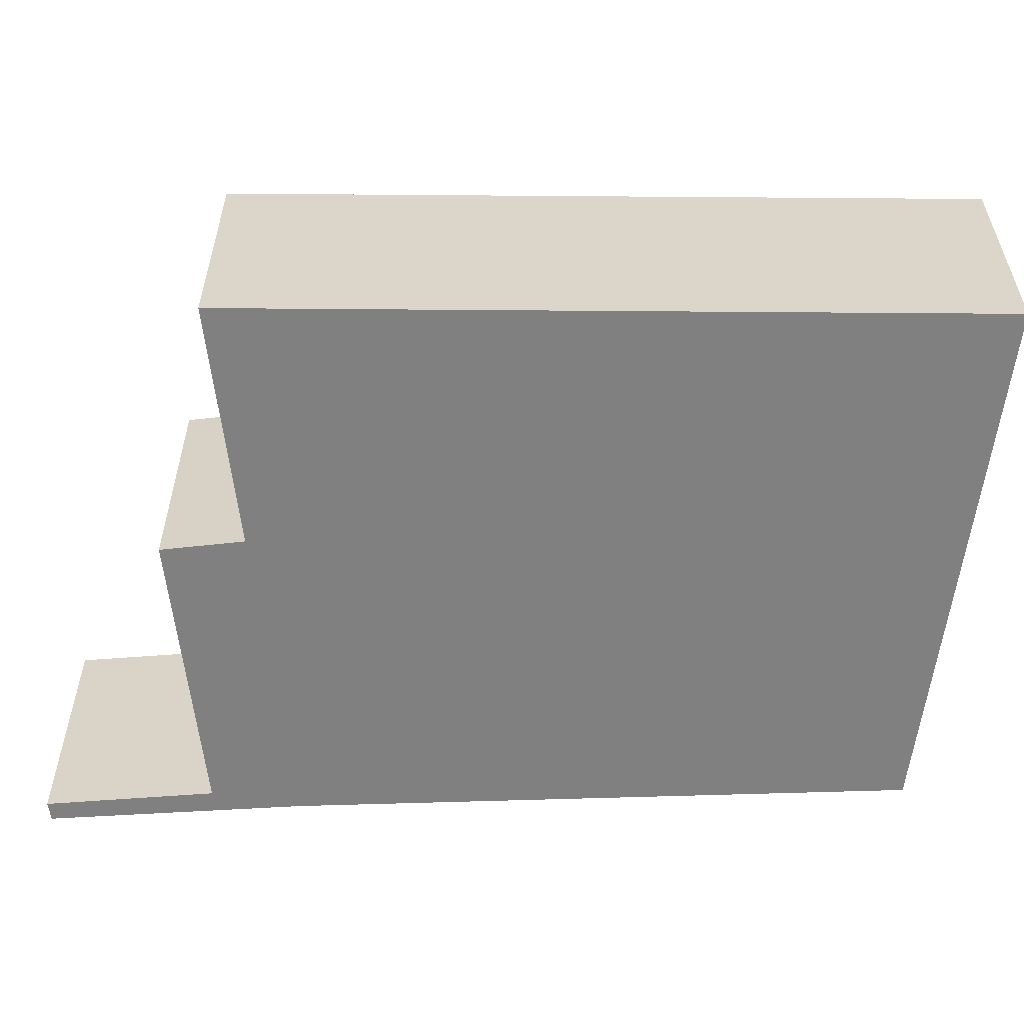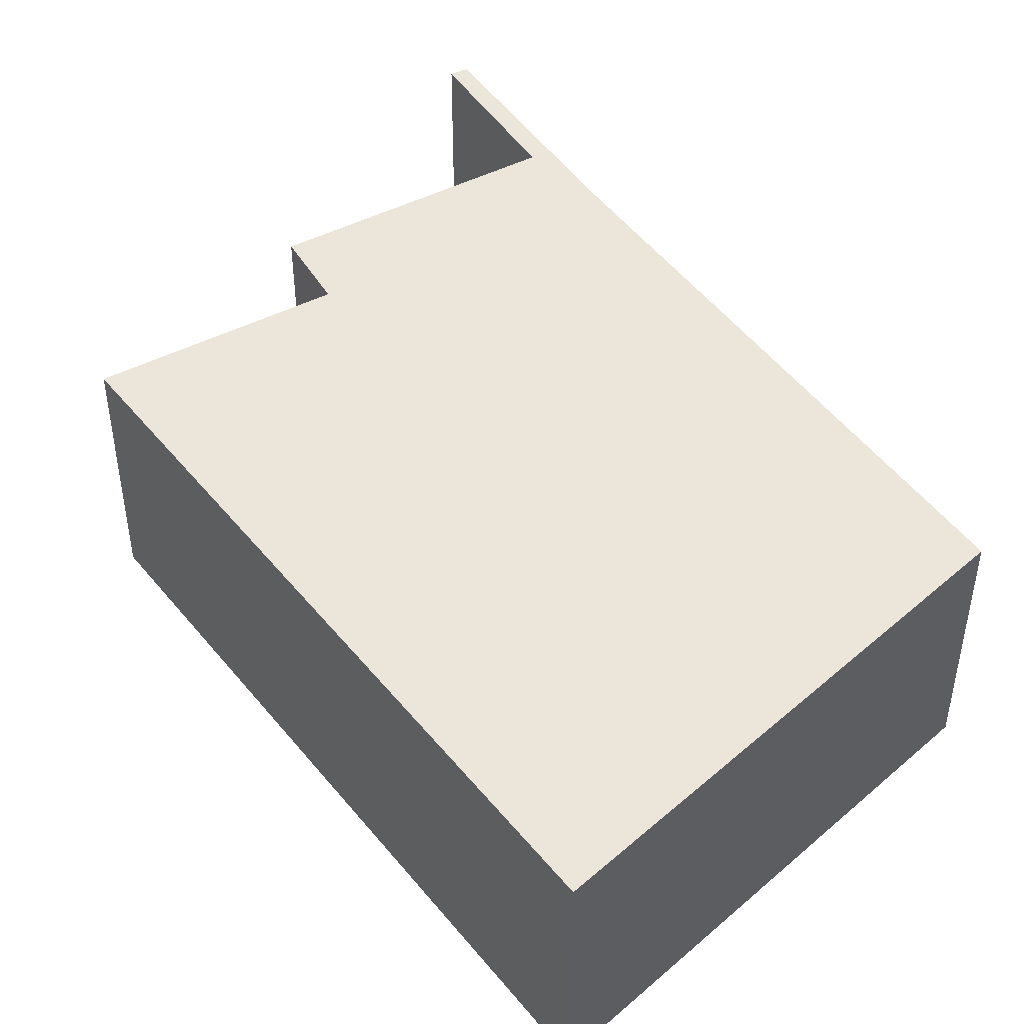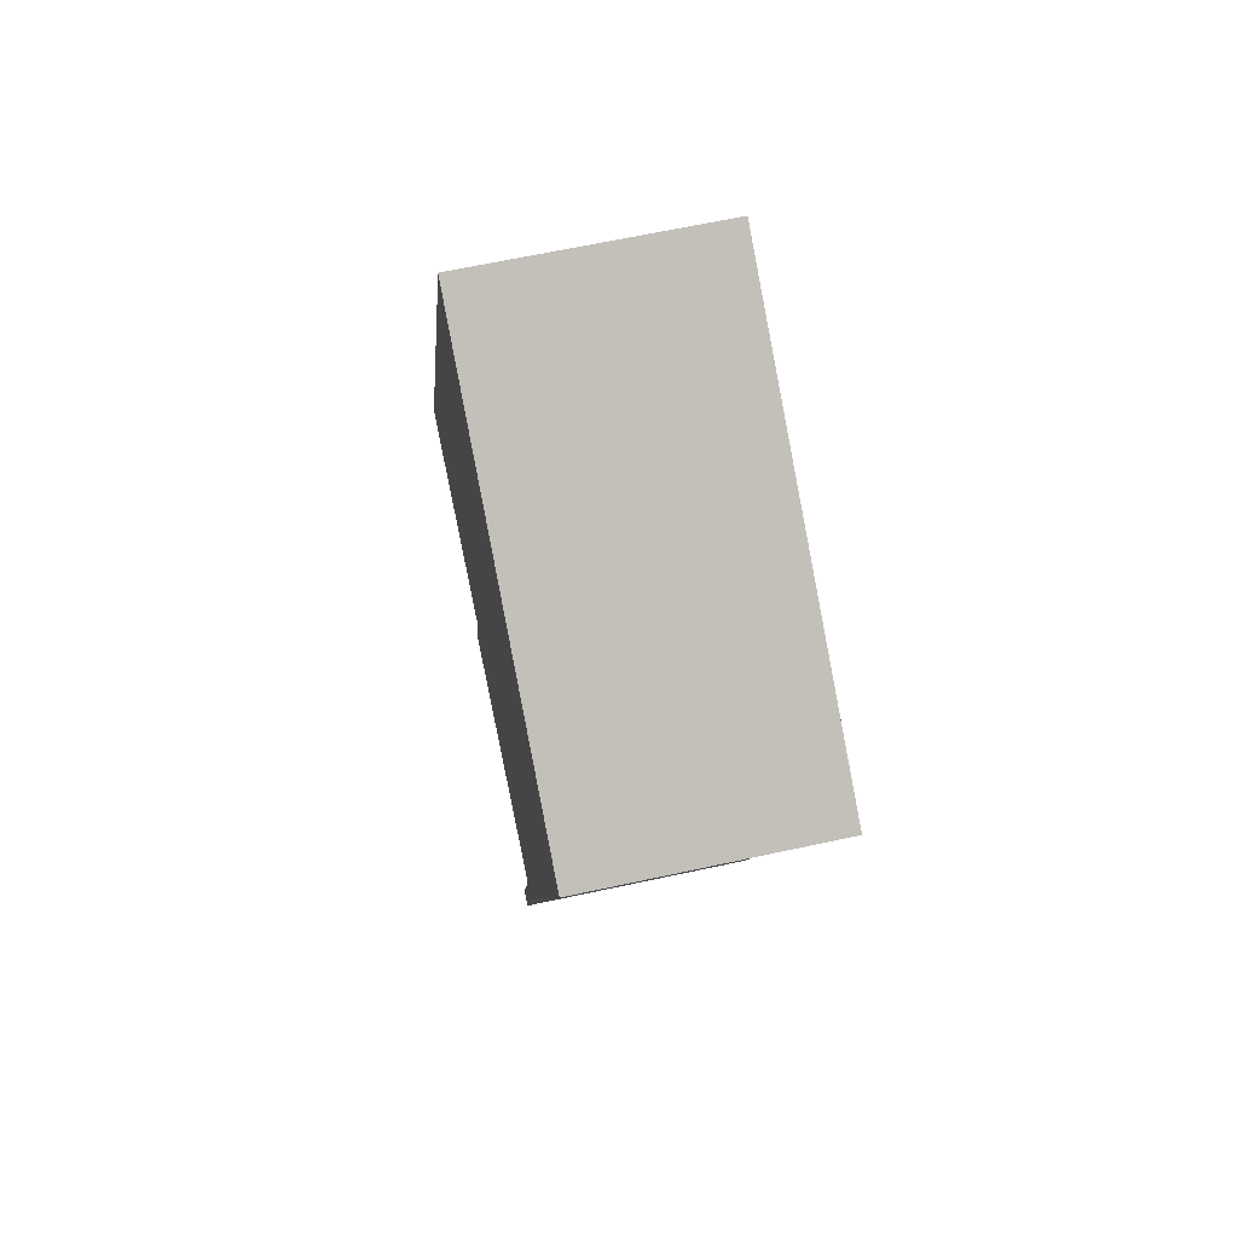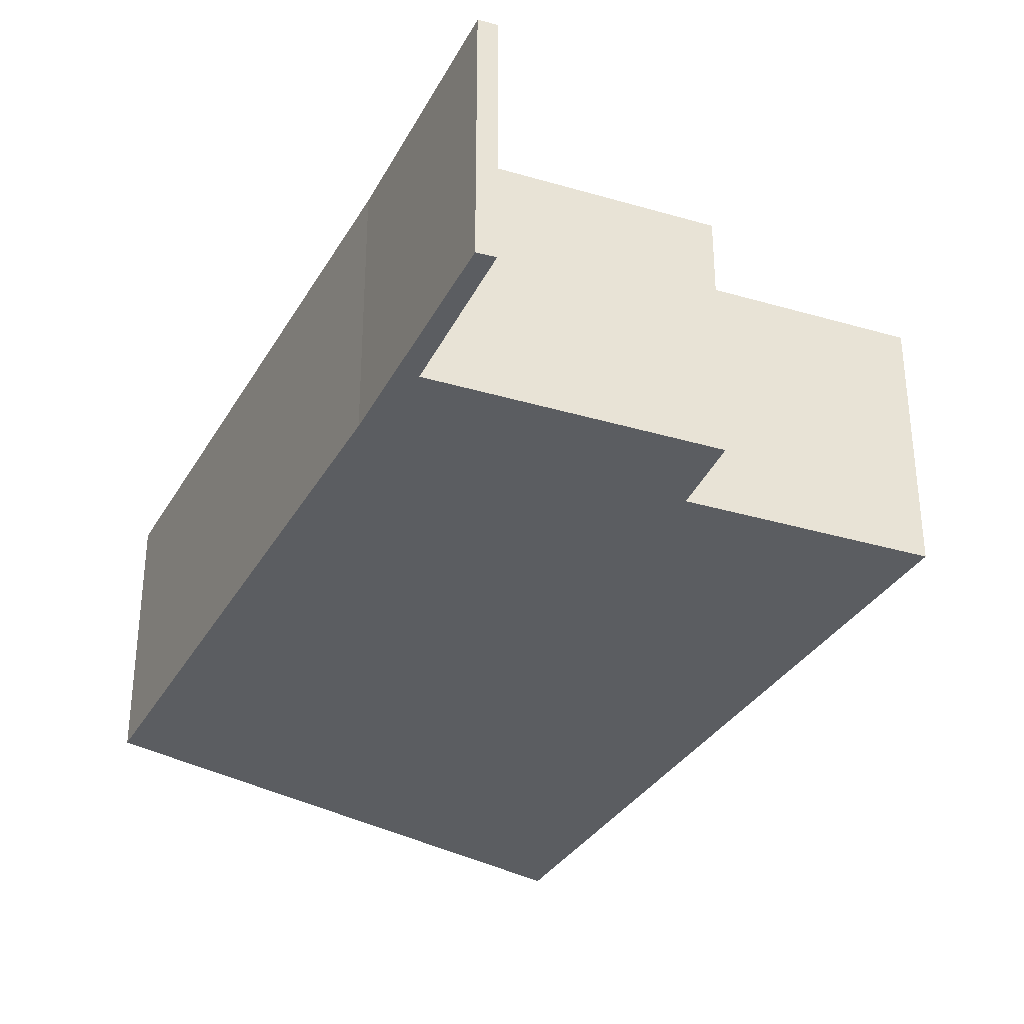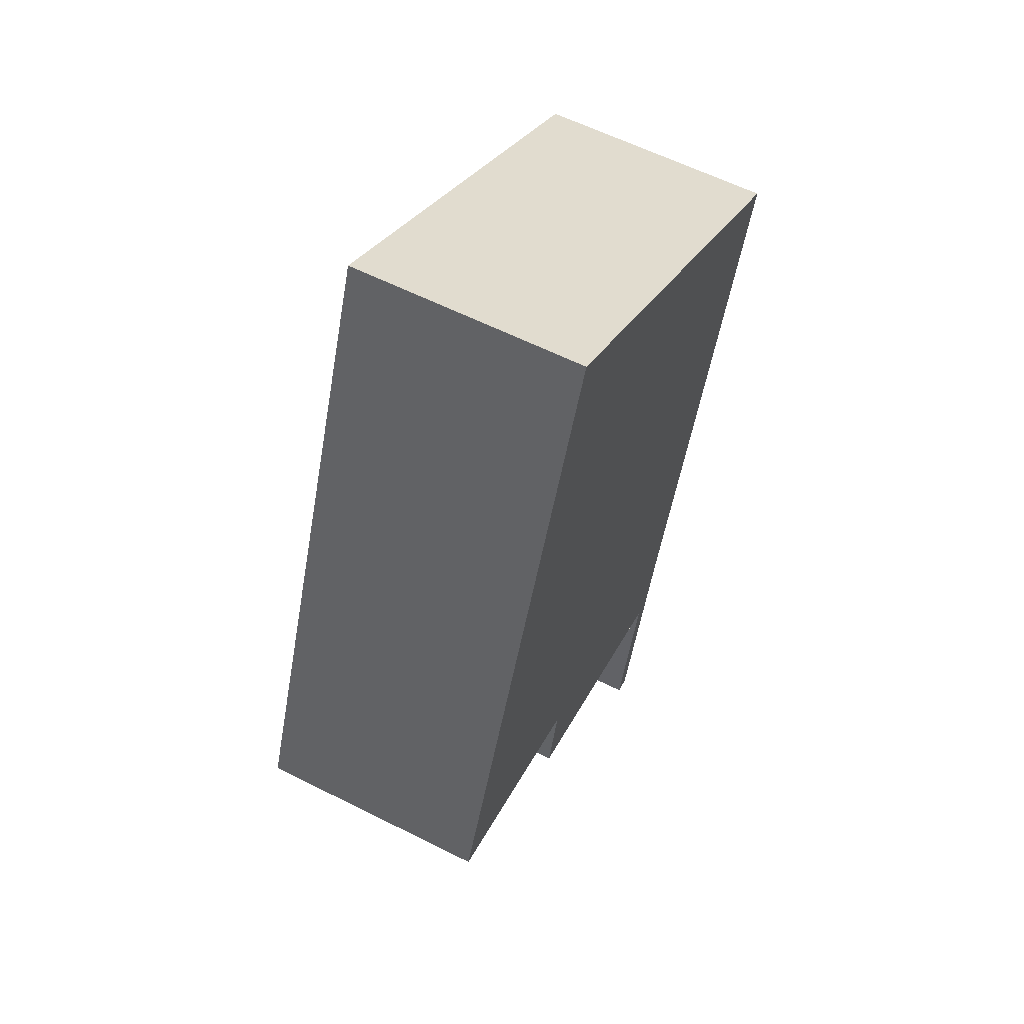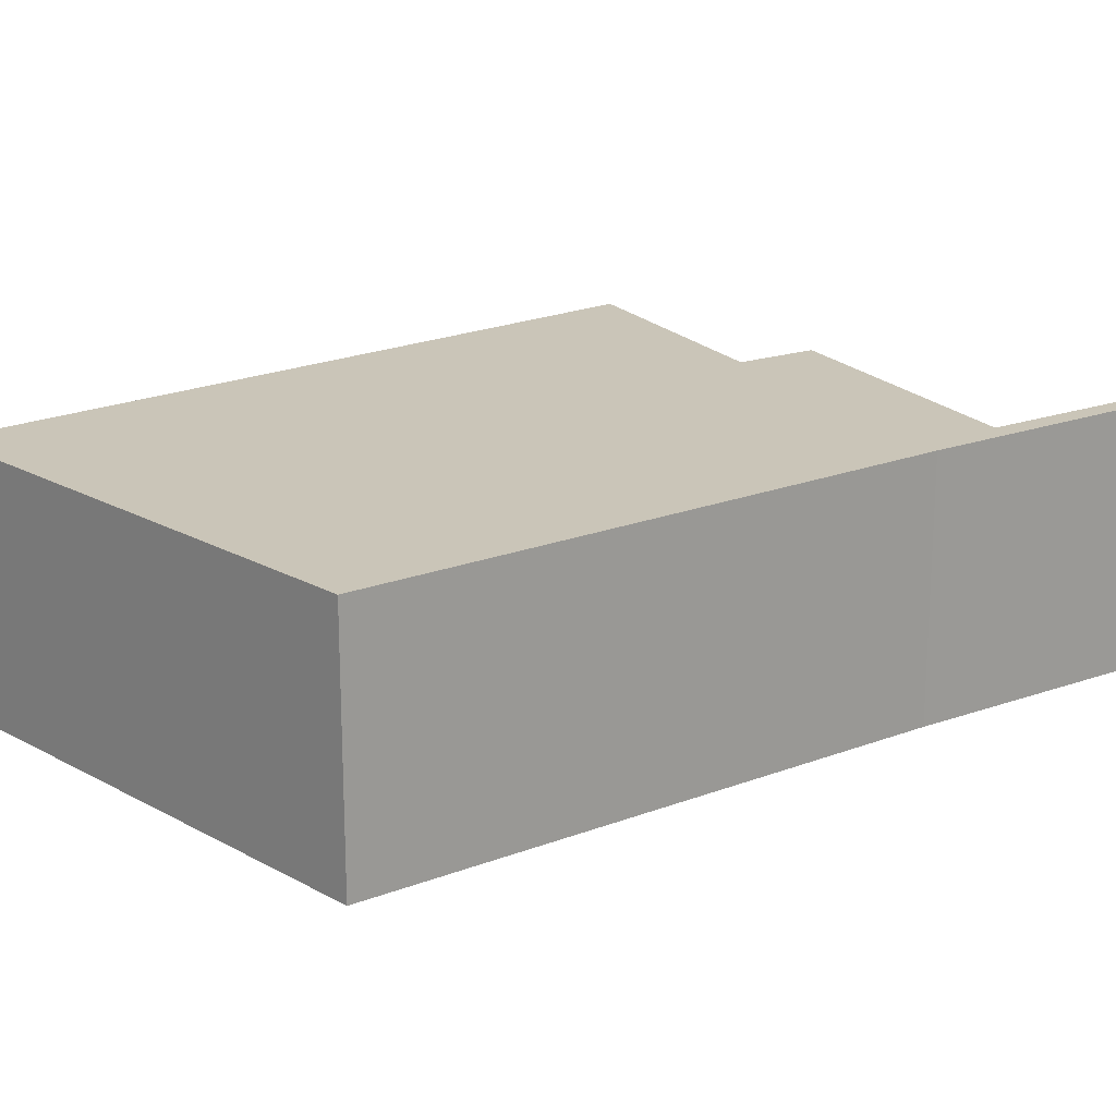
<metadata>
{"format":"obj","ext":"obj","renderer":"f3d","projection":"perspective","resolution":1024,"background":"white","views":[{"elev":-60.1,"azim":-69.3,"up":"+Y"},{"elev":47.7,"azim":-15.8,"up":"+Y"},{"elev":65.2,"azim":77.7,"up":"+Z"},{"elev":-35.4,"azim":172.6,"up":"+Y"},{"elev":59.9,"azim":-62.7,"up":"+Z"},{"elev":20.5,"azim":73.9,"up":"+Y"}]}
</metadata>
<code>
v 0.5517 -0.07946 1.188
v 0.5177 -0.07946 1.196
v 0.5561 -0.07946 1.295
v 0.5843 -0.07946 1.143
v 0.5817 -0.07946 1.144
v 0.5884 -0.07946 1.167
v 0.5488 -0.07946 1.176
v 0.5948 -0.07946 1.177
v 0.6227 -0.07946 1.259
v 0.5561 -0.117 1.295
v 0.5177 -0.117 1.196
v 0.5517 -0.117 1.188
v 0.5488 -0.117 1.176
v 0.5884 -0.117 1.167
v 0.5817 -0.117 1.144
v 0.5843 -0.117 1.143
v 0.5948 -0.117 1.177
v 0.6227 -0.117 1.259
v 0.5517 -0.117 1.188
v 0.5177 -0.117 1.196
v 0.5177 -0.07946 1.196
v 0.5517 -0.07946 1.188
v 0.5488 -0.117 1.176
v 0.5517 -0.117 1.188
v 0.5517 -0.07946 1.188
v 0.5488 -0.07946 1.176
v 0.5884 -0.117 1.167
v 0.5488 -0.117 1.176
v 0.5488 -0.07946 1.176
v 0.5884 -0.07946 1.167
v 0.5817 -0.117 1.144
v 0.5884 -0.117 1.167
v 0.5884 -0.07946 1.167
v 0.5817 -0.07946 1.144
v 0.5843 -0.117 1.143
v 0.5817 -0.117 1.144
v 0.5817 -0.07946 1.144
v 0.5843 -0.07946 1.143
v 0.5913 -0.117 1.166
v 0.5843 -0.117 1.143
v 0.5843 -0.07946 1.143
v 0.5913 -0.07946 1.166
v 0.5948 -0.117 1.177
v 0.5913 -0.117 1.166
v 0.5913 -0.07946 1.166
v 0.5948 -0.07946 1.177
v 0.6227 -0.117 1.259
v 0.5948 -0.117 1.177
v 0.5948 -0.07946 1.177
v 0.6227 -0.07946 1.259
v 0.5561 -0.117 1.295
v 0.6227 -0.117 1.259
v 0.6227 -0.07946 1.259
v 0.5561 -0.07946 1.295
v 0.5177 -0.117 1.196
v 0.5561 -0.117 1.295
v 0.5561 -0.07946 1.295
v 0.5177 -0.07946 1.196
f 1 2 3
f 4 5 6
f 1 6 7
f 6 1 3
f 8 4 6
f 8 6 3
f 9 8 3
f 10 11 12
f 12 13 14
f 10 12 14
f 14 15 16
f 14 16 17
f 10 14 17
f 18 10 17
f 19 20 21
f 19 21 22
f 23 24 25
f 23 25 26
f 27 28 29
f 27 29 30
f 31 32 33
f 31 33 34
f 35 36 37
f 35 37 38
f 39 40 41
f 39 41 42
f 43 44 45
f 43 45 46
f 47 48 49
f 47 49 50
f 51 52 53
f 51 53 54
f 55 56 57
f 55 57 58

</code>
